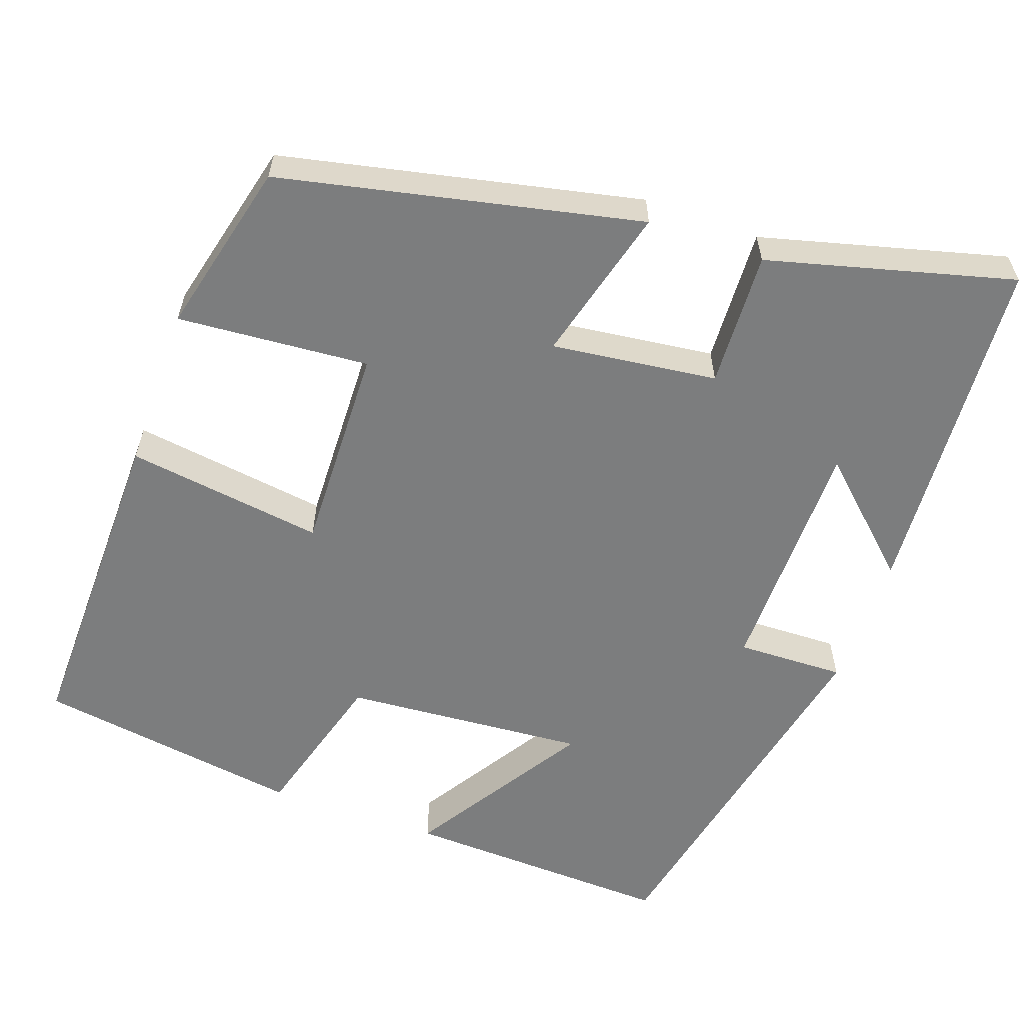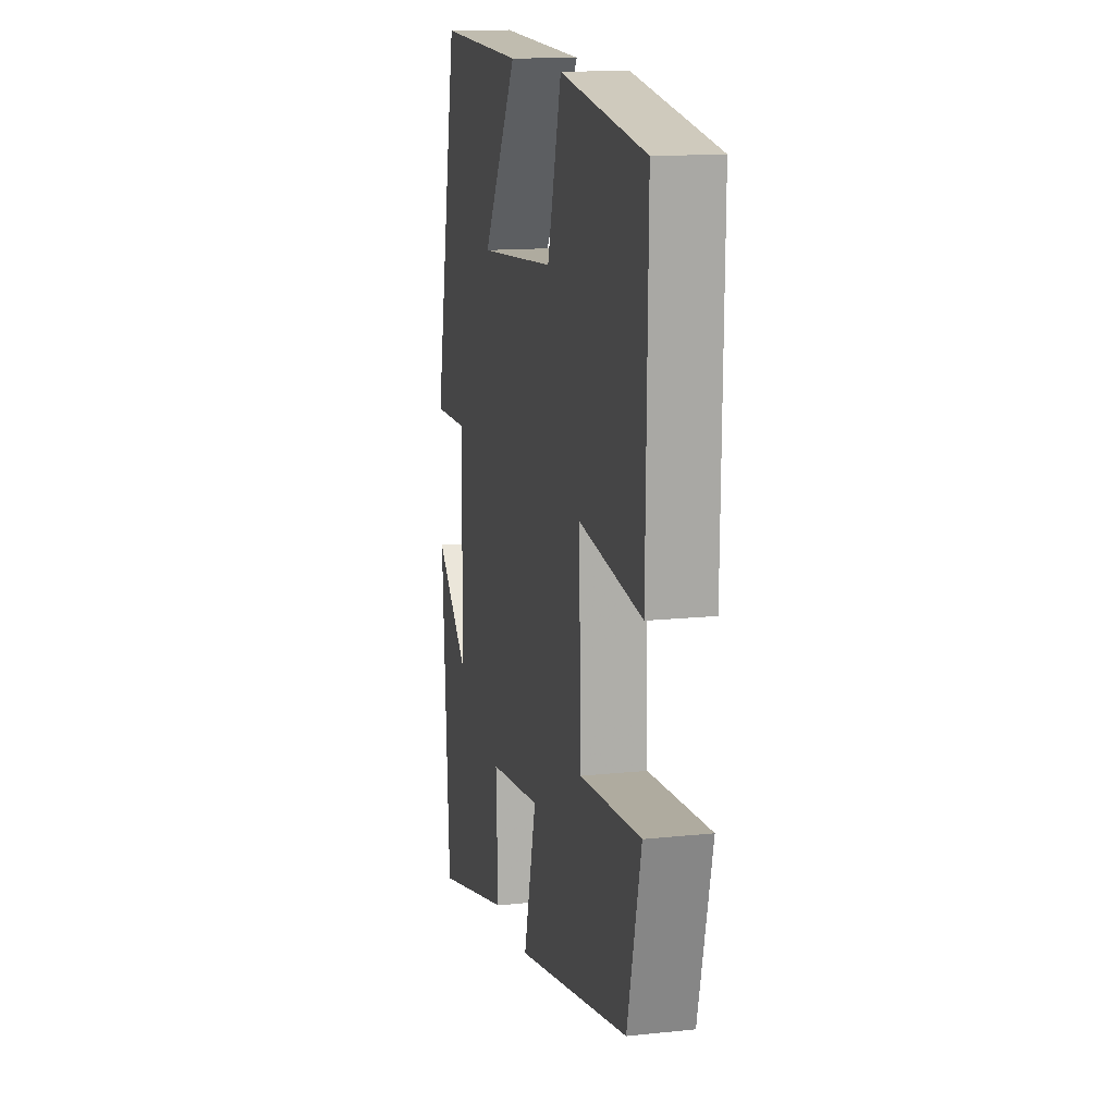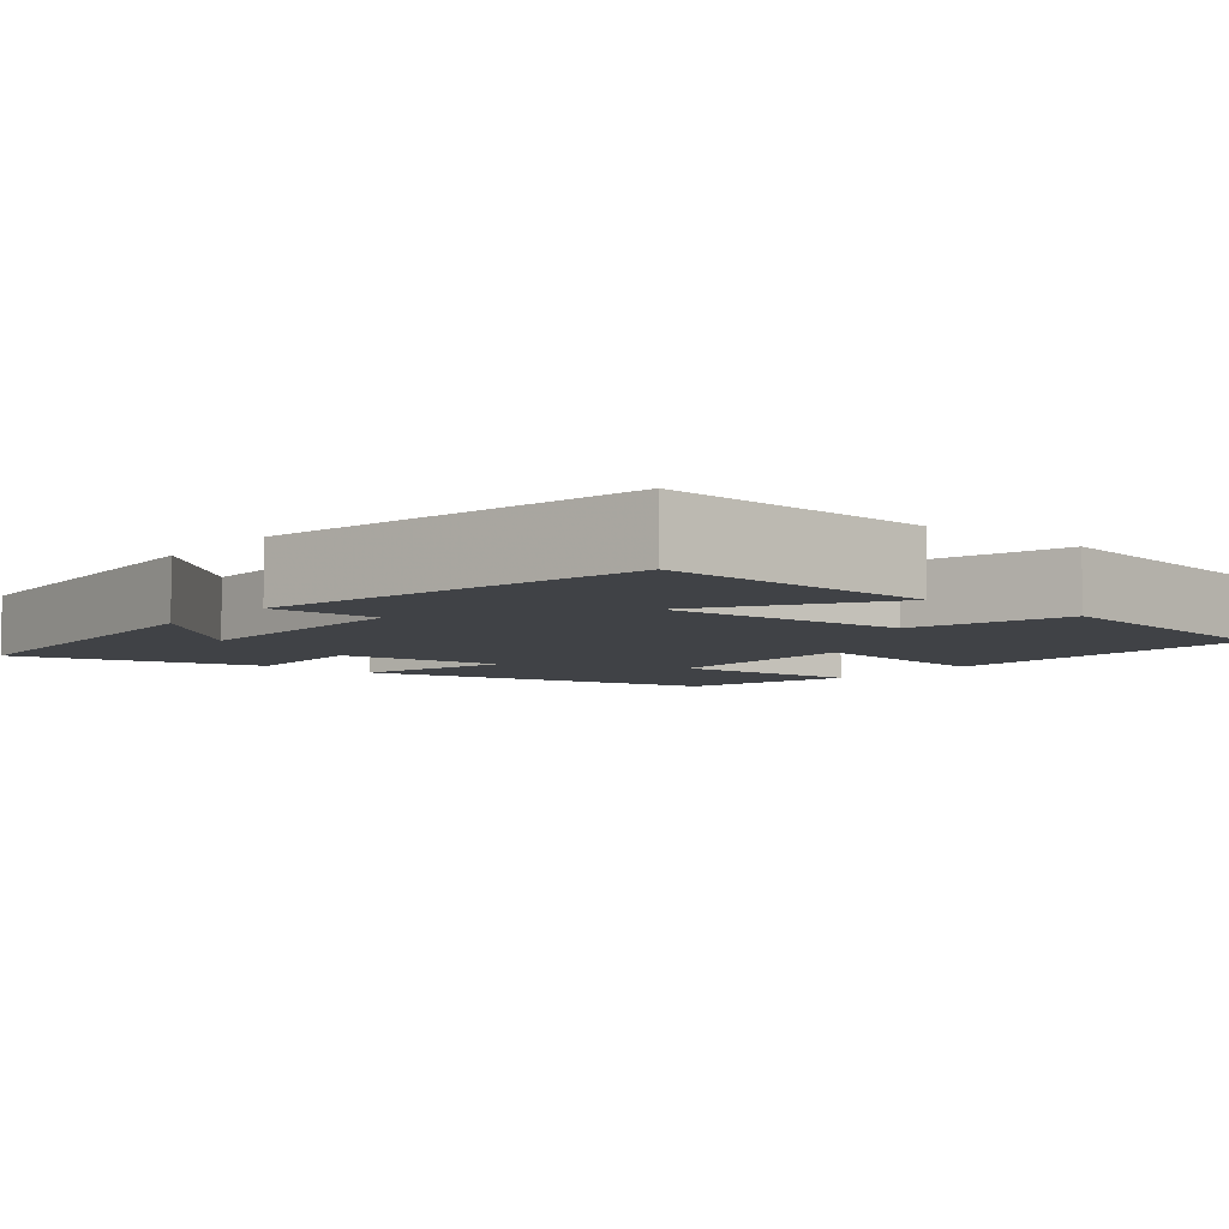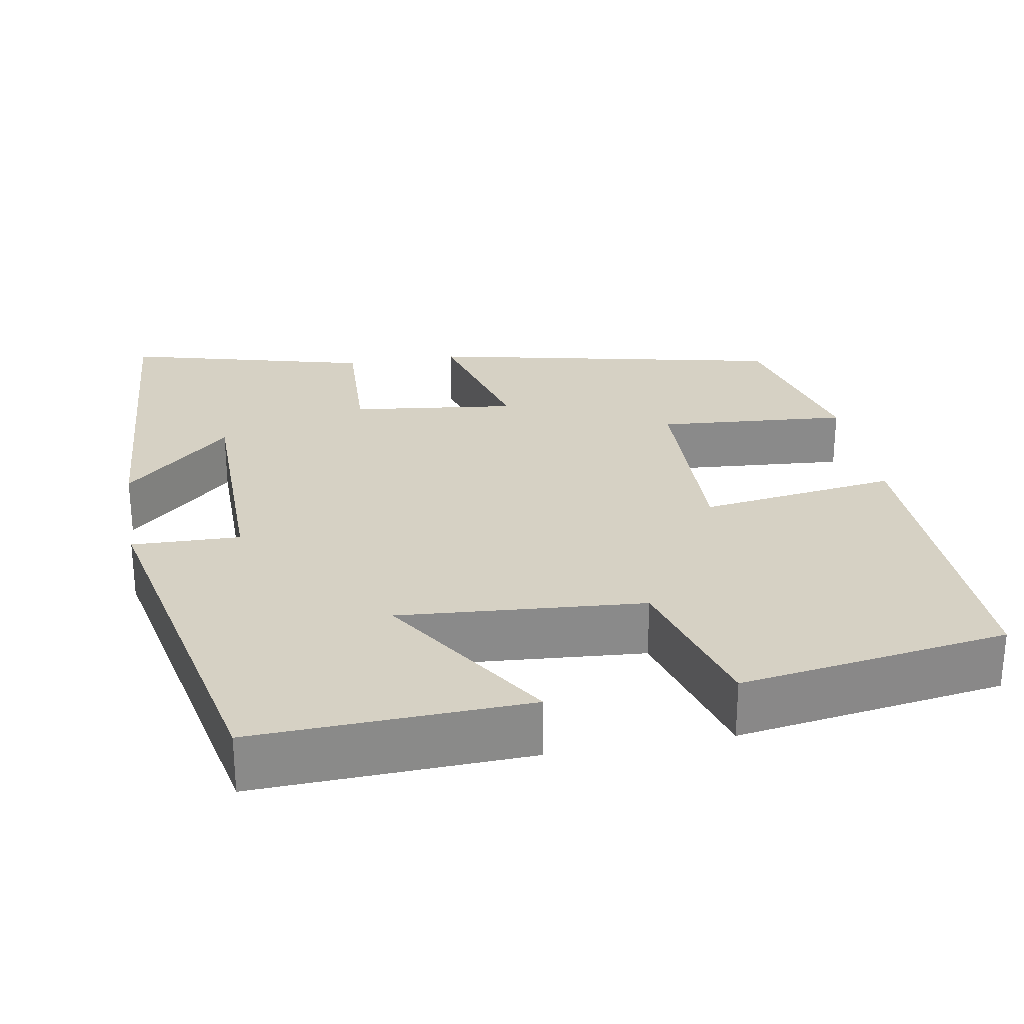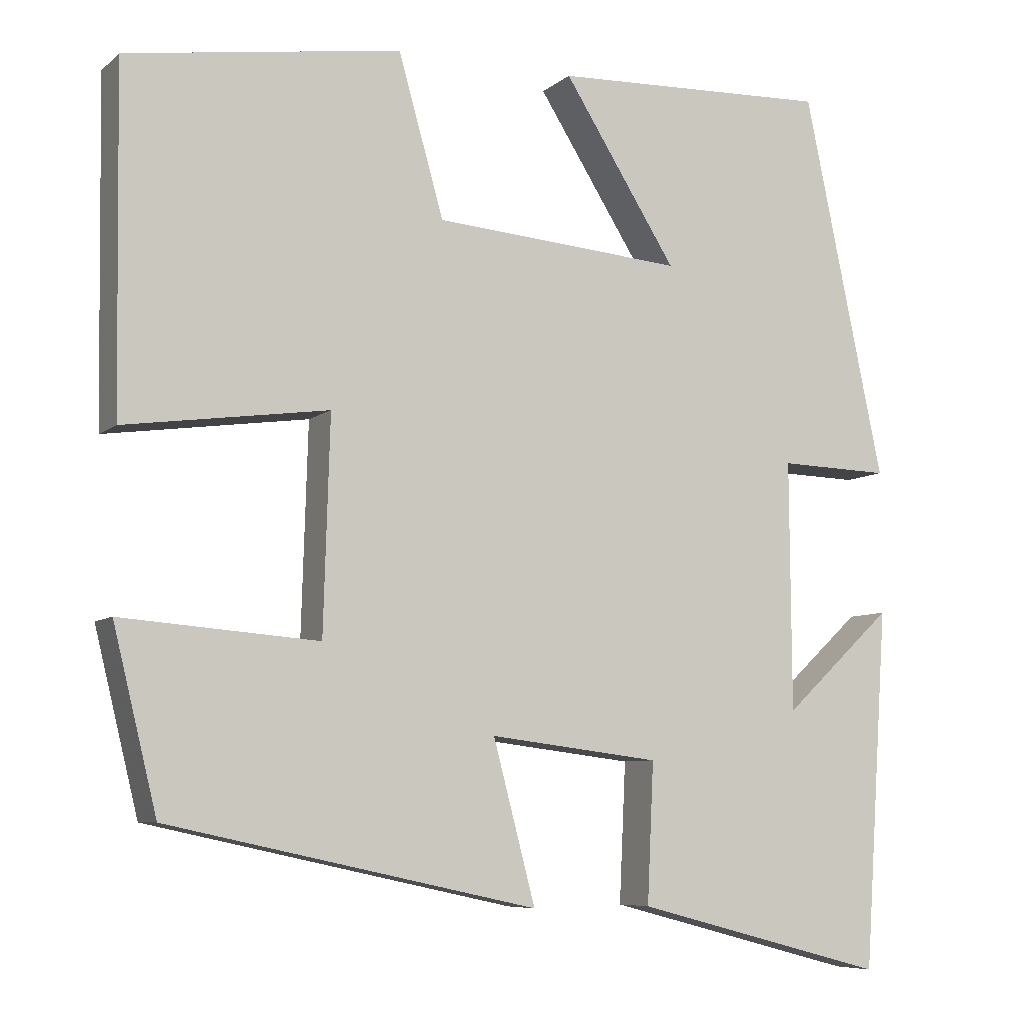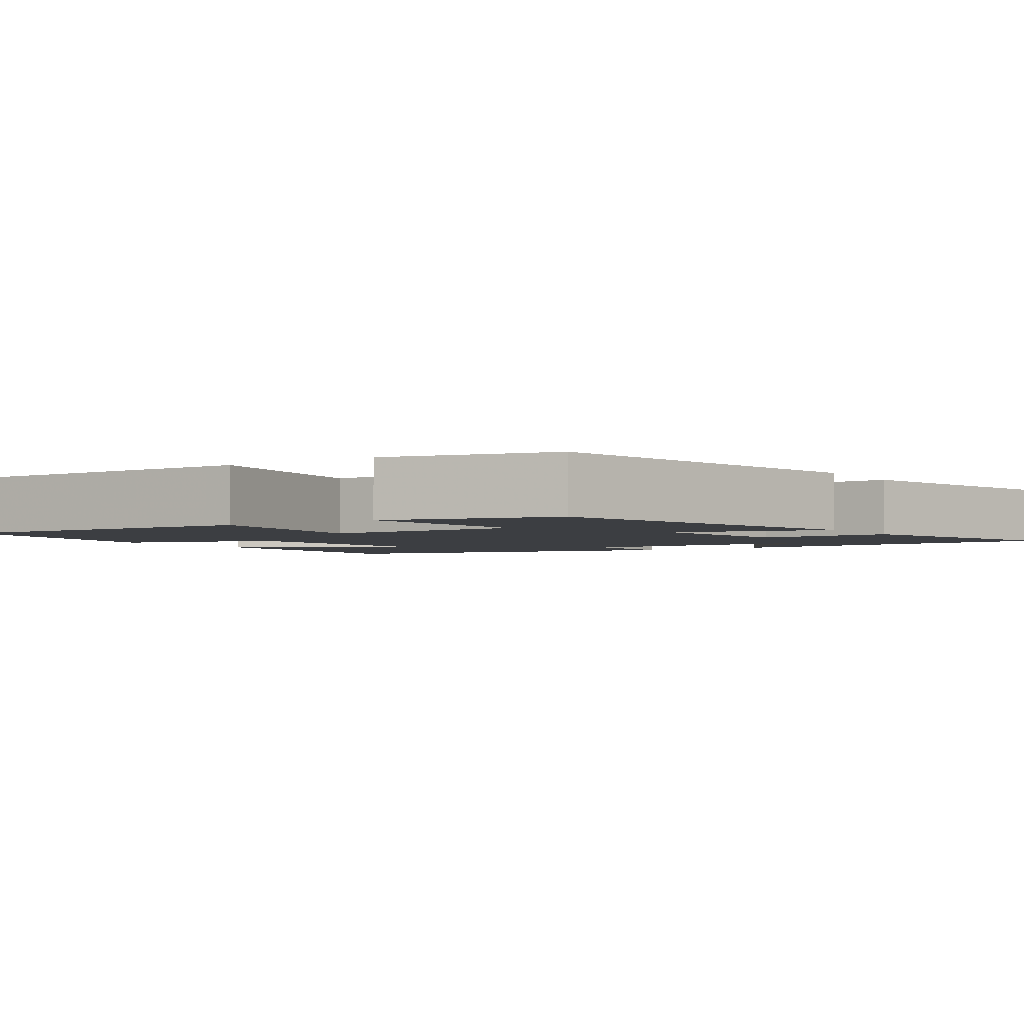
<metadata>
{"format":"obj","ext":"obj","renderer":"f3d","projection":"perspective","resolution":1024,"background":"white","views":[{"elev":-59.0,"azim":160.4,"up":"+Y"},{"elev":14.1,"azim":76.9,"up":"+Z"},{"elev":-6.2,"azim":-39.6,"up":"+Y"},{"elev":26.8,"azim":-10.1,"up":"+Y"},{"elev":-7.2,"azim":154.2,"up":"+Z"},{"elev":-3.0,"azim":123.6,"up":"+Y"}]}
</metadata>
<code>
v 0.446 0.07 -0.401
v -0.009 0.07 -0.5
v 0.043 0.07 -0.302
v -0.167 0.07 -0.328
v -0.159 0.07 -0.5
v -0.47 0.07 -0.582
v -0.5 0.07 -0.139
v -0.365 0.07 -0.265
v -0.363 0.07 0.043
v -0.5 0.07 0.039
v -0.401 0.07 0.513
v -0.057 0.07 0.5
v -0.197 0.07 0.278
v 0.111 0.07 0.302
v 0.167 0.07 0.5
v 0.506 0.07 0.449
v 0.5 0.07 0.03
v 0.249 0.07 0.065
v 0.257 0.07 -0.199
v 0.5 0.07 -0.18
v 0.446 0 -0.401
v -0.009 0 -0.5
v 0.043 0 -0.302
v -0.167 0 -0.328
v -0.159 0 -0.5
v -0.47 0 -0.582
v -0.5 0 -0.139
v -0.365 0 -0.265
v -0.363 0 0.043
v -0.5 0 0.039
v -0.401 0 0.513
v -0.057 0 0.5
v -0.197 0 0.278
v 0.111 0 0.302
v 0.167 0 0.5
v 0.506 0 0.449
v 0.5 0 0.03
v 0.249 0 0.065
v 0.257 0 -0.199
v 0.5 0 -0.18
f 19 20 1 2
f 18 19 2 3
f 15 16 17 18
f 14 15 18 3
f 13 14 3 4
f 10 11 12 13
f 9 10 13
f 8 9 13 4
f 5 6 7 8
f 4 5 8
f 22 21 40 39
f 23 22 39 38
f 38 37 36 35
f 23 38 35 34
f 24 23 34 33
f 33 32 31 30
f 33 30 29
f 24 33 29 28
f 28 27 26 25
f 28 25 24
f 1 21 22 2
f 2 22 23 3
f 3 23 24 4
f 4 24 25 5
f 5 25 26 6
f 6 26 27 7
f 7 27 28 8
f 8 28 29 9
f 9 29 30 10
f 10 30 31 11
f 11 31 32 12
f 12 32 33 13
f 13 33 34 14
f 14 34 35 15
f 15 35 36 16
f 16 36 37 17
f 17 37 38 18
f 18 38 39 19
f 19 39 40 20
f 20 40 21 1

</code>
